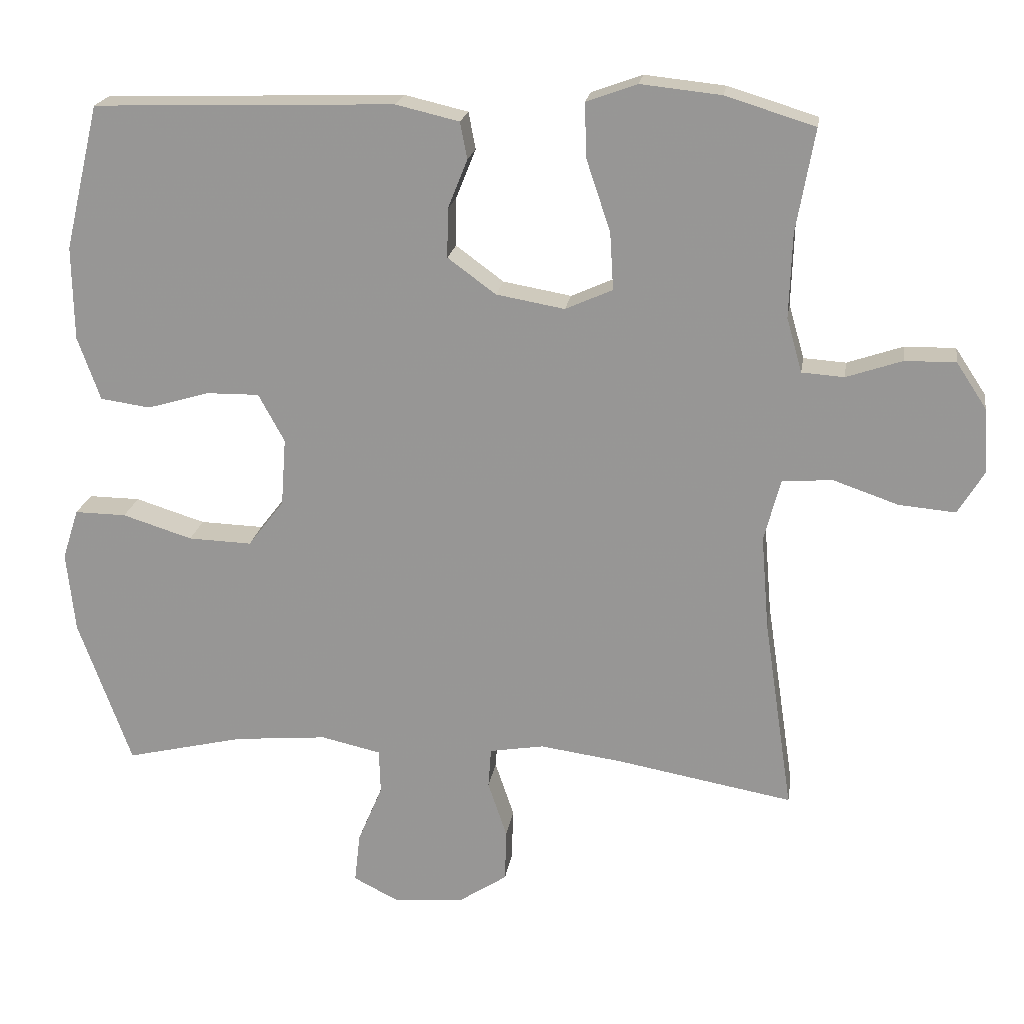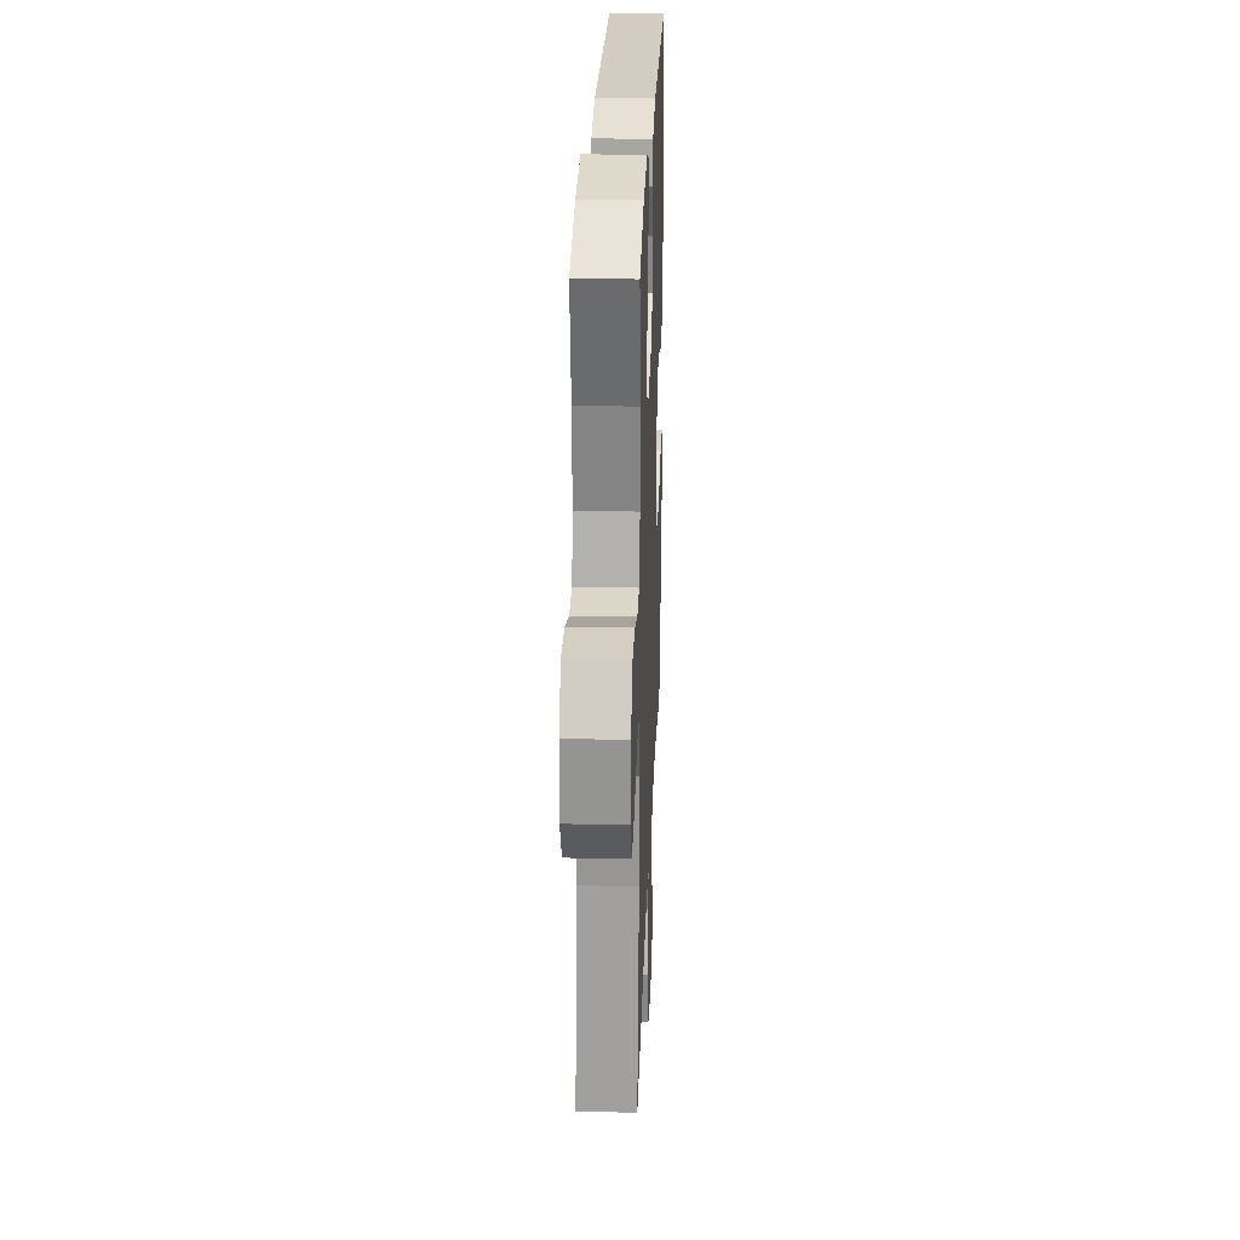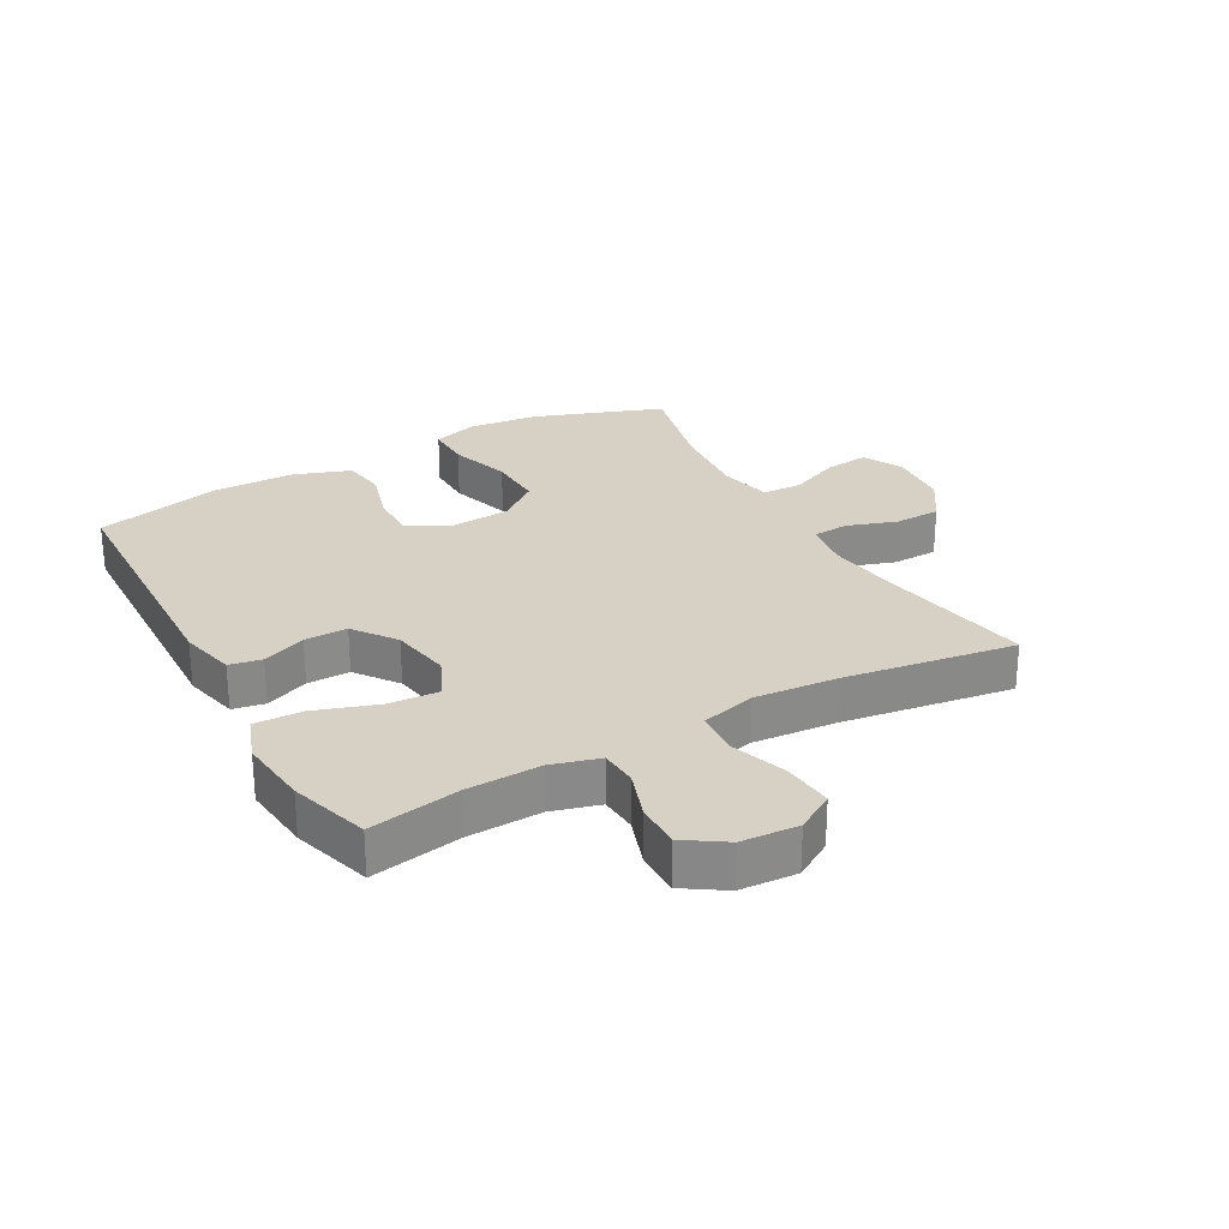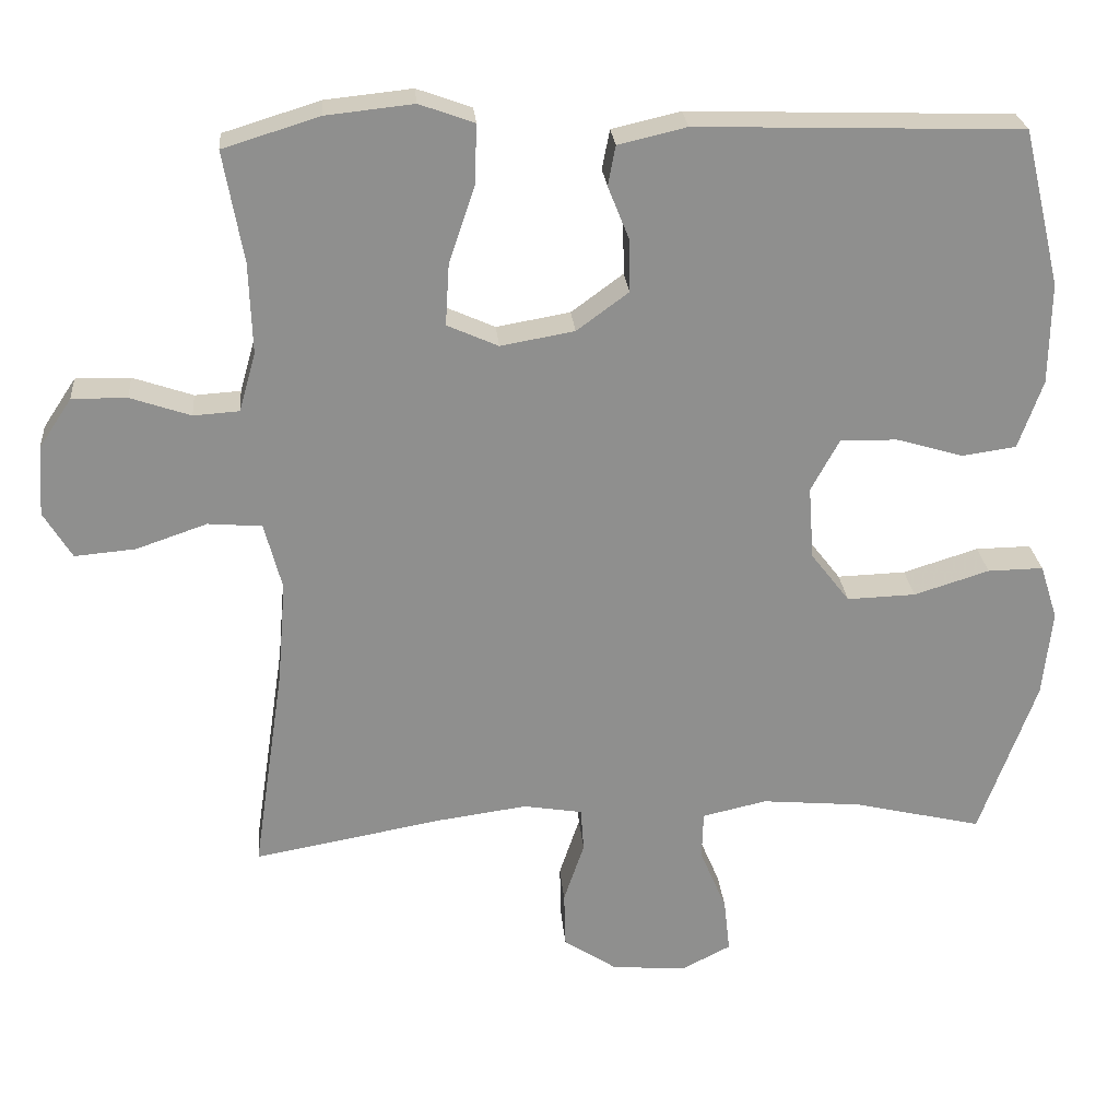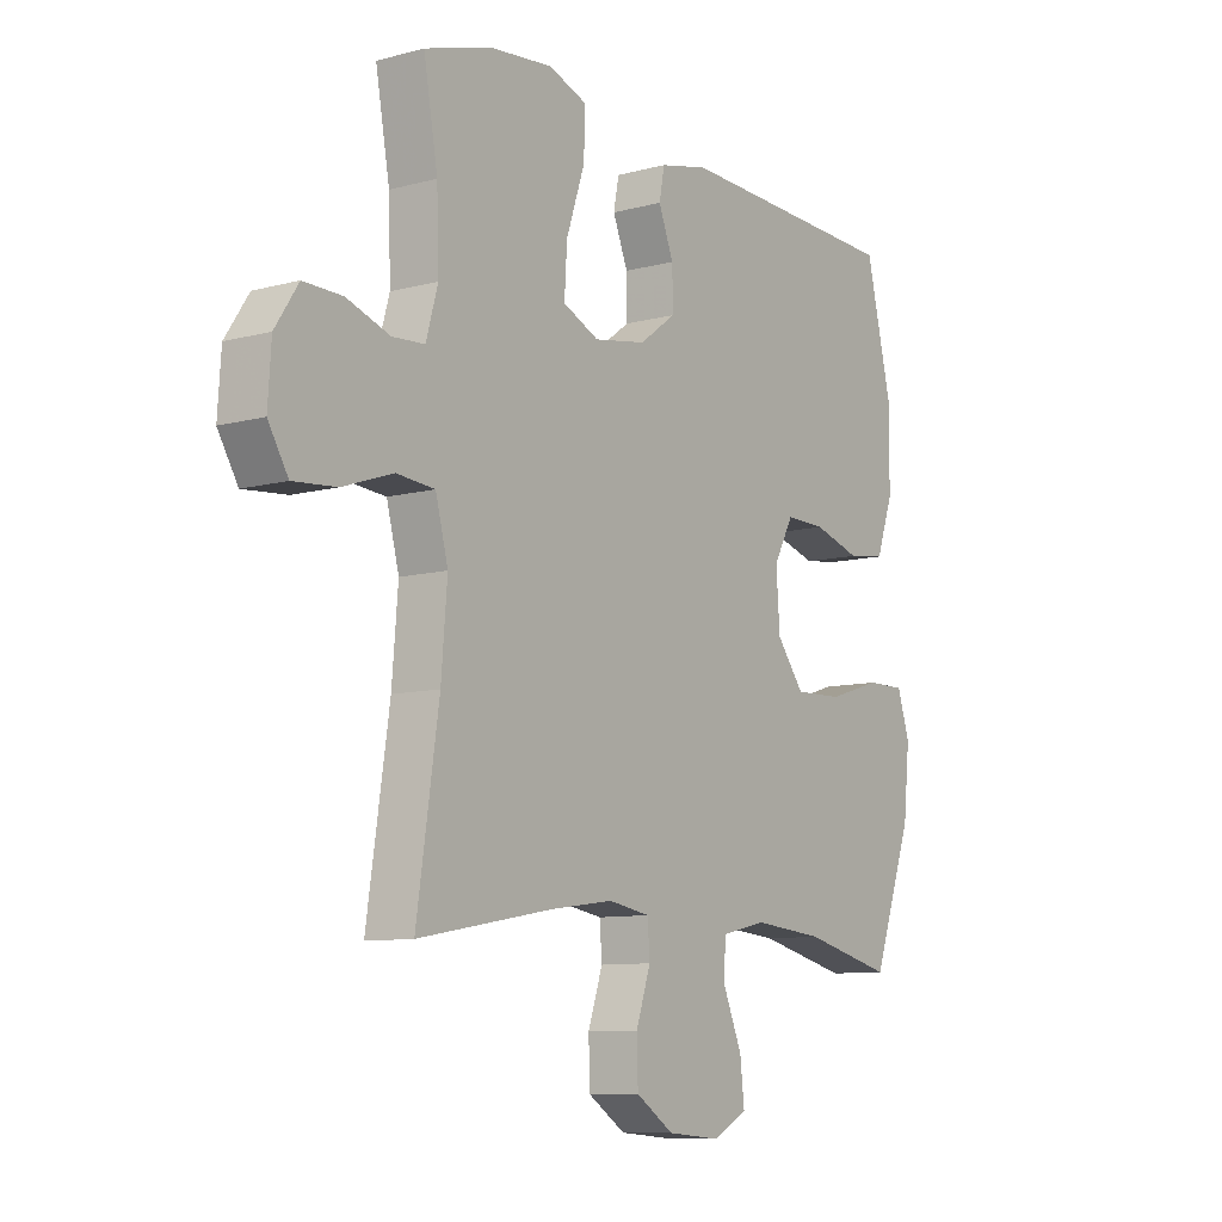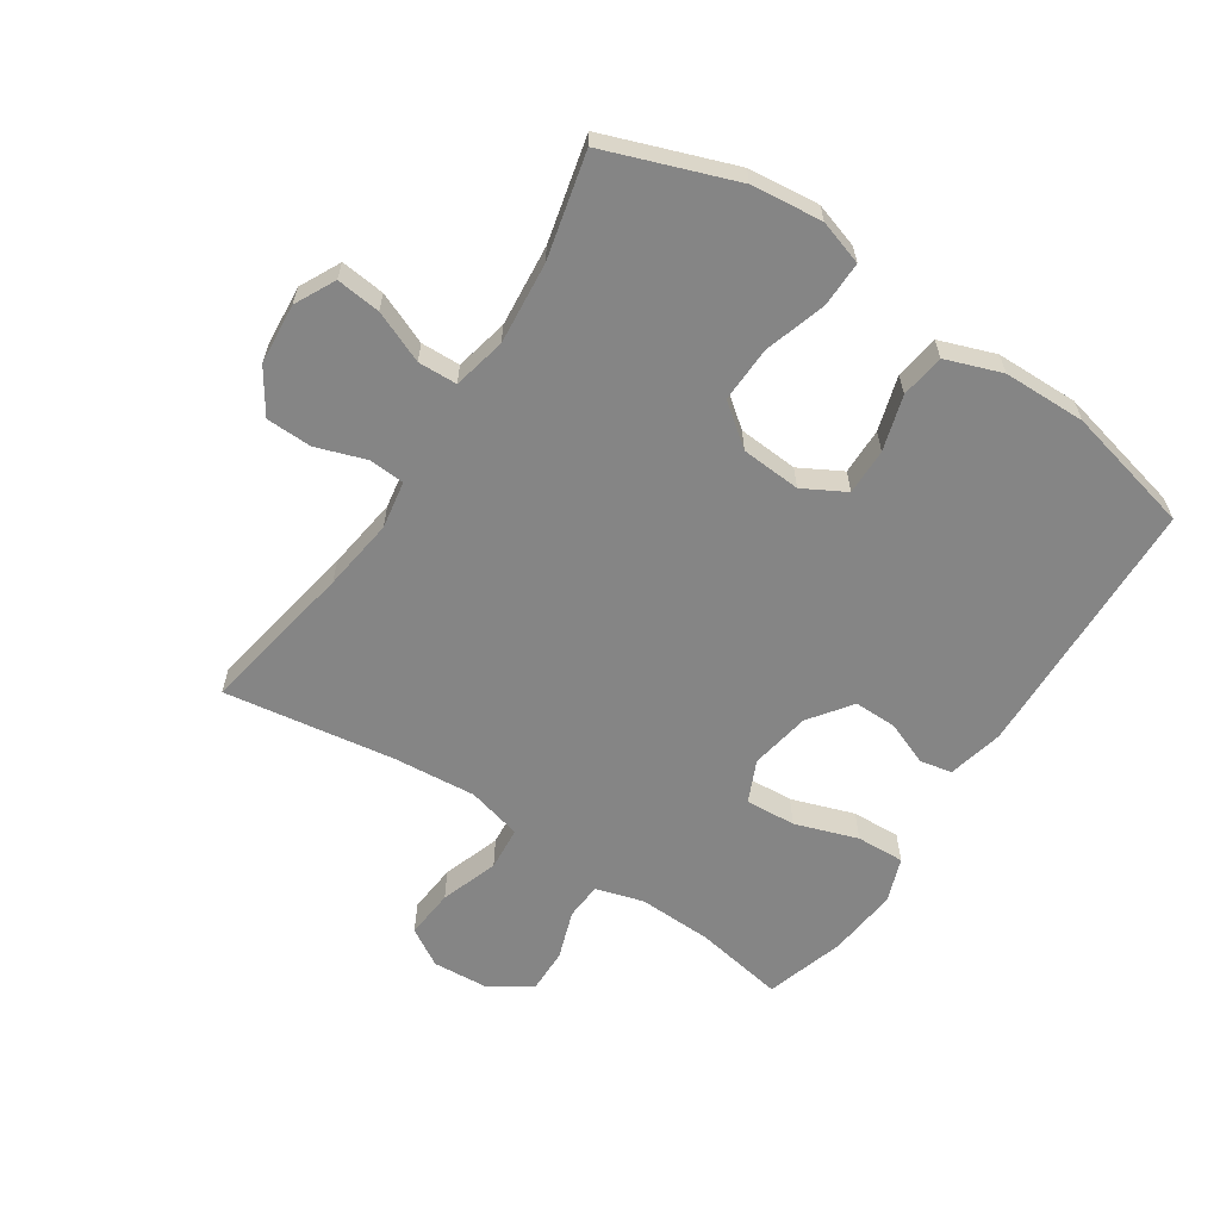
<metadata>
{"format":"obj","ext":"obj","renderer":"f3d","projection":"perspective","resolution":1024,"background":"white","views":[{"elev":20.3,"azim":8.6,"up":"+Z"},{"elev":26.4,"azim":92.1,"up":"+Z"},{"elev":27.0,"azim":60.9,"up":"+Y"},{"elev":25.2,"azim":175.0,"up":"+Z"},{"elev":-9.5,"azim":125.0,"up":"+Z"},{"elev":-61.7,"azim":-123.3,"up":"+Y"}]}
</metadata>
<code>
v 0.5 0.07 -0.5
v 0.25 0.07 -0.455
v 0.133 0.07 -0.439
v 0.056 0.07 -0.452
v 0.052 0.07 -0.509
v 0.079 0.07 -0.589
v 0.077 0.07 -0.663
v 0.007 0.07 -0.709
v -0.091 0.07 -0.717
v -0.156 0.07 -0.684
v -0.148 0.07 -0.613
v -0.113 0.07 -0.53
v -0.115 0.07 -0.467
v -0.2 0.07 -0.448
v -0.332 0.07 -0.46
v -0.5 0.07 -0.5
v -0.575 0.07 -0.292
v -0.587 0.07 -0.178
v -0.564 0.07 -0.106
v -0.491 0.07 -0.107
v -0.392 0.07 -0.138
v -0.302 0.07 -0.141
v -0.251 0.07 -0.075
v -0.244 0.07 0.021
v -0.281 0.07 0.089
v -0.356 0.07 0.088
v -0.444 0.07 0.062
v -0.515 0.07 0.072
v -0.547 0.07 0.162
v -0.549 0.07 0.295
v -0.5 0.07 0.5
v -0.074 0.07 0.514
v 0.016 0.07 0.493
v 0.026 0.07 0.441
v -0.002 0.07 0.371
v -0.003 0.07 0.302
v 0.065 0.07 0.252
v 0.162 0.07 0.235
v 0.229 0.07 0.265
v 0.224 0.07 0.346
v 0.19 0.07 0.447
v 0.187 0.07 0.525
v 0.259 0.07 0.551
v 0.373 0.07 0.539
v 0.5 0.07 0.5
v 0.474 0.07 0.354
v 0.47 0.07 0.235
v 0.492 0.07 0.158
v 0.552 0.07 0.154
v 0.631 0.07 0.181
v 0.703 0.07 0.182
v 0.746 0.07 0.117
v 0.752 0.07 0.025
v 0.715 0.07 -0.036
v 0.635 0.07 -0.029
v 0.542 0.07 0.003
v 0.471 0.07 -0.003
v 0.448 0.07 -0.091
v 0.459 0.07 -0.225
v 0.5 0 -0.5
v 0.25 0 -0.455
v 0.133 0 -0.439
v 0.056 0 -0.452
v 0.052 0 -0.509
v 0.079 0 -0.589
v 0.077 0 -0.663
v 0.007 0 -0.709
v -0.091 0 -0.717
v -0.156 0 -0.684
v -0.148 0 -0.613
v -0.113 0 -0.53
v -0.115 0 -0.467
v -0.2 0 -0.448
v -0.332 0 -0.46
v -0.5 0 -0.5
v -0.575 0 -0.292
v -0.587 0 -0.178
v -0.564 0 -0.106
v -0.491 0 -0.107
v -0.392 0 -0.138
v -0.302 0 -0.141
v -0.251 0 -0.075
v -0.244 0 0.021
v -0.281 0 0.089
v -0.356 0 0.088
v -0.444 0 0.062
v -0.515 0 0.072
v -0.547 0 0.162
v -0.549 0 0.295
v -0.5 0 0.5
v -0.074 0 0.514
v 0.016 0 0.493
v 0.026 0 0.441
v -0.002 0 0.371
v -0.003 0 0.302
v 0.065 0 0.252
v 0.162 0 0.235
v 0.229 0 0.265
v 0.224 0 0.346
v 0.19 0 0.447
v 0.187 0 0.525
v 0.259 0 0.551
v 0.373 0 0.539
v 0.5 0 0.5
v 0.474 0 0.354
v 0.47 0 0.235
v 0.492 0 0.158
v 0.552 0 0.154
v 0.631 0 0.181
v 0.703 0 0.182
v 0.746 0 0.117
v 0.752 0 0.025
v 0.715 0 -0.036
v 0.635 0 -0.029
v 0.542 0 0.003
v 0.471 0 -0.003
v 0.448 0 -0.091
v 0.459 0 -0.225
f 53 54 55 56
f 53 56 57
f 52 53 57
f 49 50 51 52
f 48 49 52 57
f 47 48 57 58
f 43 44 45 46
f 43 46 47 58
f 40 41 42 43
f 39 40 43 58
f 32 33 34 35
f 32 35 36
f 31 32 36
f 30 31 36 37
f 26 27 28 29
f 25 26 29 30
f 18 19 20 21
f 18 21 22
f 15 16 17 18
f 14 15 18 22
f 13 14 22 23
f 9 10 11 12
f 9 12 13
f 8 9 13
f 5 6 7 8
f 4 5 8 13
f 3 4 13 23
f 59 1 2
f 38 39 58 59
f 25 30 37 38
f 24 25 38 59
f 23 24 59
f 2 3 23 59
f 115 114 113 112
f 116 115 112
f 116 112 111
f 111 110 109 108
f 116 111 108 107
f 117 116 107 106
f 105 104 103 102
f 117 106 105 102
f 102 101 100 99
f 117 102 99 98
f 94 93 92 91
f 95 94 91
f 95 91 90
f 96 95 90 89
f 88 87 86 85
f 89 88 85 84
f 80 79 78 77
f 81 80 77
f 77 76 75 74
f 81 77 74 73
f 82 81 73 72
f 71 70 69 68
f 72 71 68
f 72 68 67
f 67 66 65 64
f 72 67 64 63
f 82 72 63 62
f 61 60 118
f 118 117 98 97
f 97 96 89 84
f 118 97 84 83
f 118 83 82
f 118 82 62 61
f 1 60 61 2
f 2 61 62 3
f 3 62 63 4
f 4 63 64 5
f 5 64 65 6
f 6 65 66 7
f 7 66 67 8
f 8 67 68 9
f 9 68 69 10
f 10 69 70 11
f 11 70 71 12
f 12 71 72 13
f 13 72 73 14
f 14 73 74 15
f 15 74 75 16
f 16 75 76 17
f 17 76 77 18
f 18 77 78 19
f 19 78 79 20
f 20 79 80 21
f 21 80 81 22
f 22 81 82 23
f 23 82 83 24
f 24 83 84 25
f 25 84 85 26
f 26 85 86 27
f 27 86 87 28
f 28 87 88 29
f 29 88 89 30
f 30 89 90 31
f 31 90 91 32
f 32 91 92 33
f 33 92 93 34
f 34 93 94 35
f 35 94 95 36
f 36 95 96 37
f 37 96 97 38
f 38 97 98 39
f 39 98 99 40
f 40 99 100 41
f 41 100 101 42
f 42 101 102 43
f 43 102 103 44
f 44 103 104 45
f 45 104 105 46
f 46 105 106 47
f 47 106 107 48
f 48 107 108 49
f 49 108 109 50
f 50 109 110 51
f 51 110 111 52
f 52 111 112 53
f 53 112 113 54
f 54 113 114 55
f 55 114 115 56
f 56 115 116 57
f 57 116 117 58
f 58 117 118 59
f 59 118 60 1

</code>
